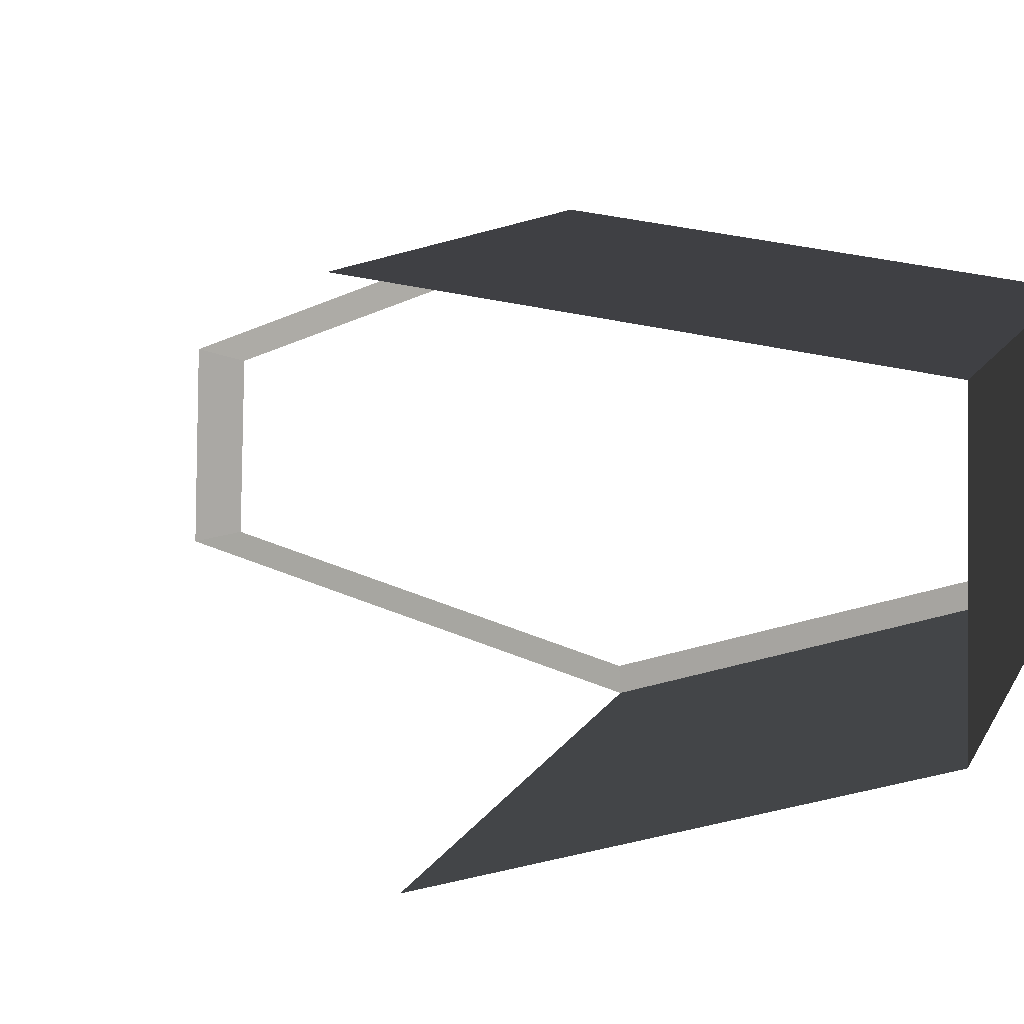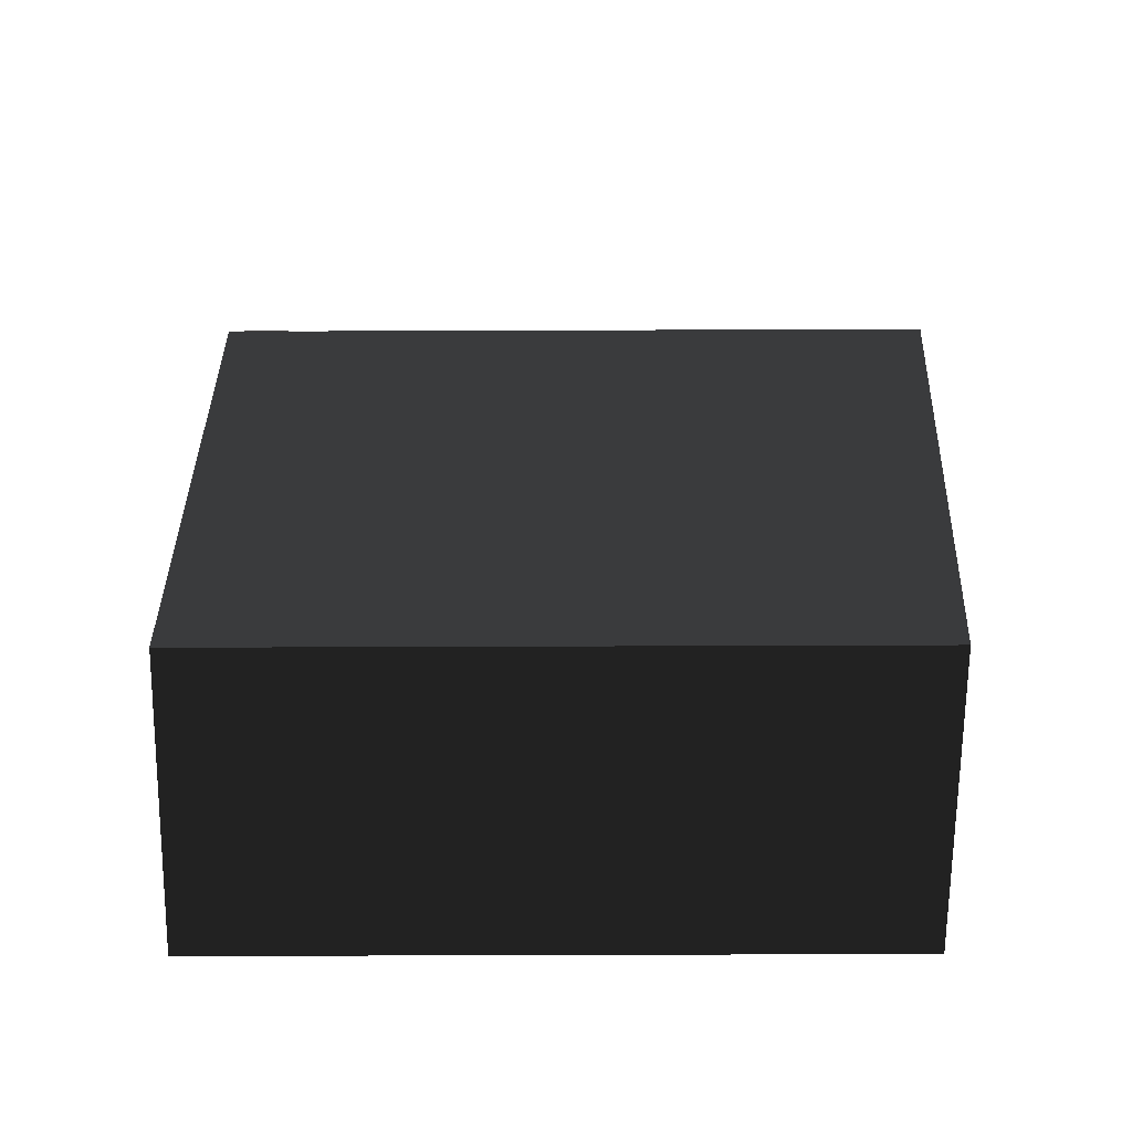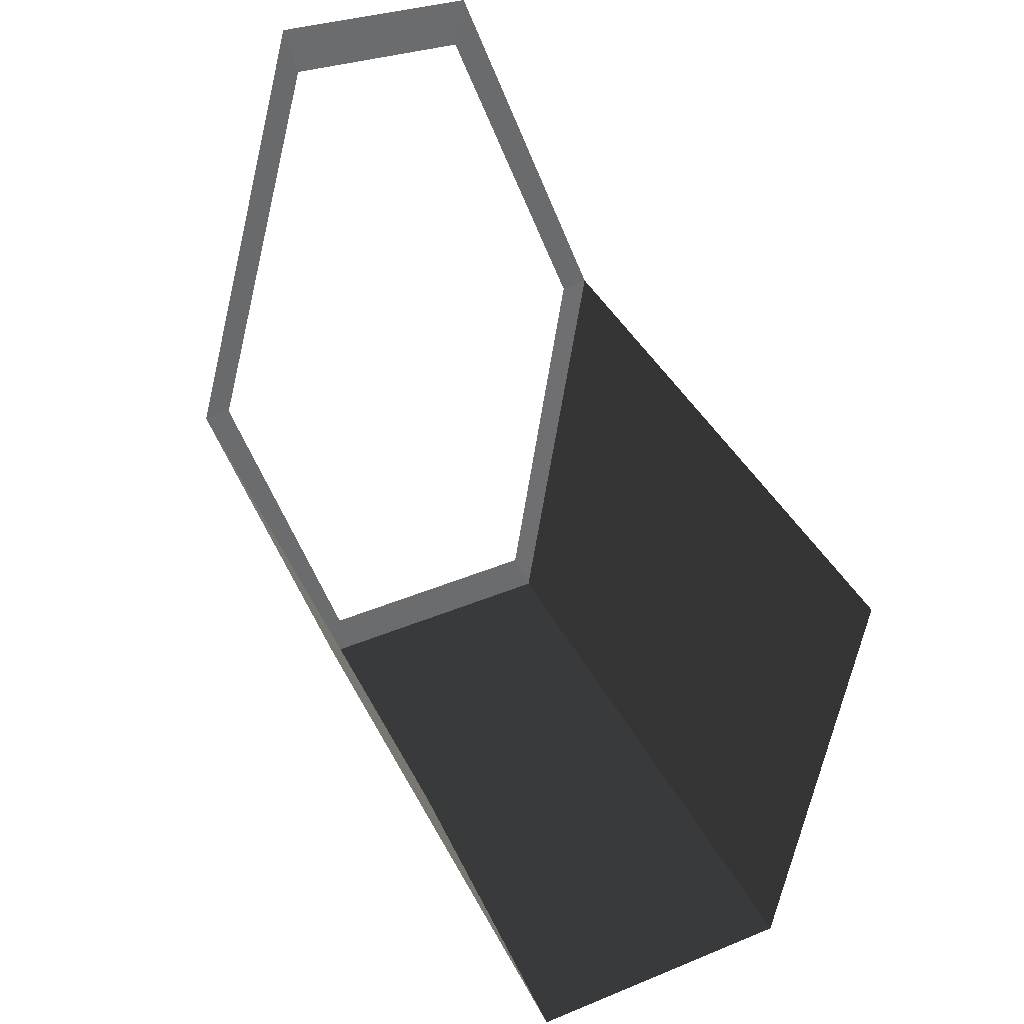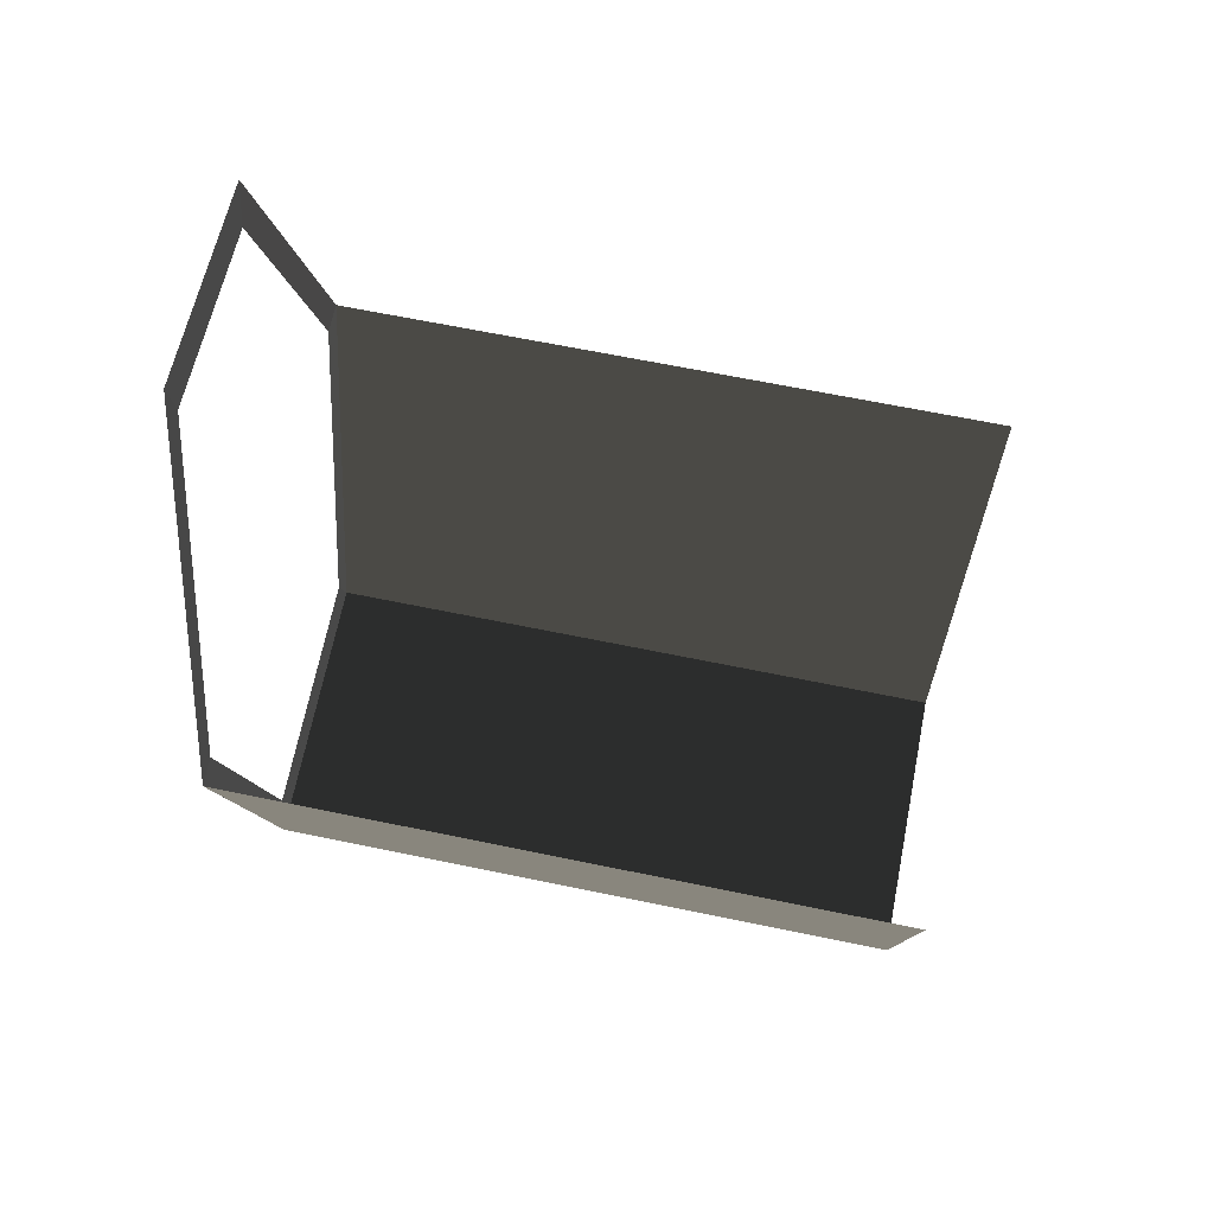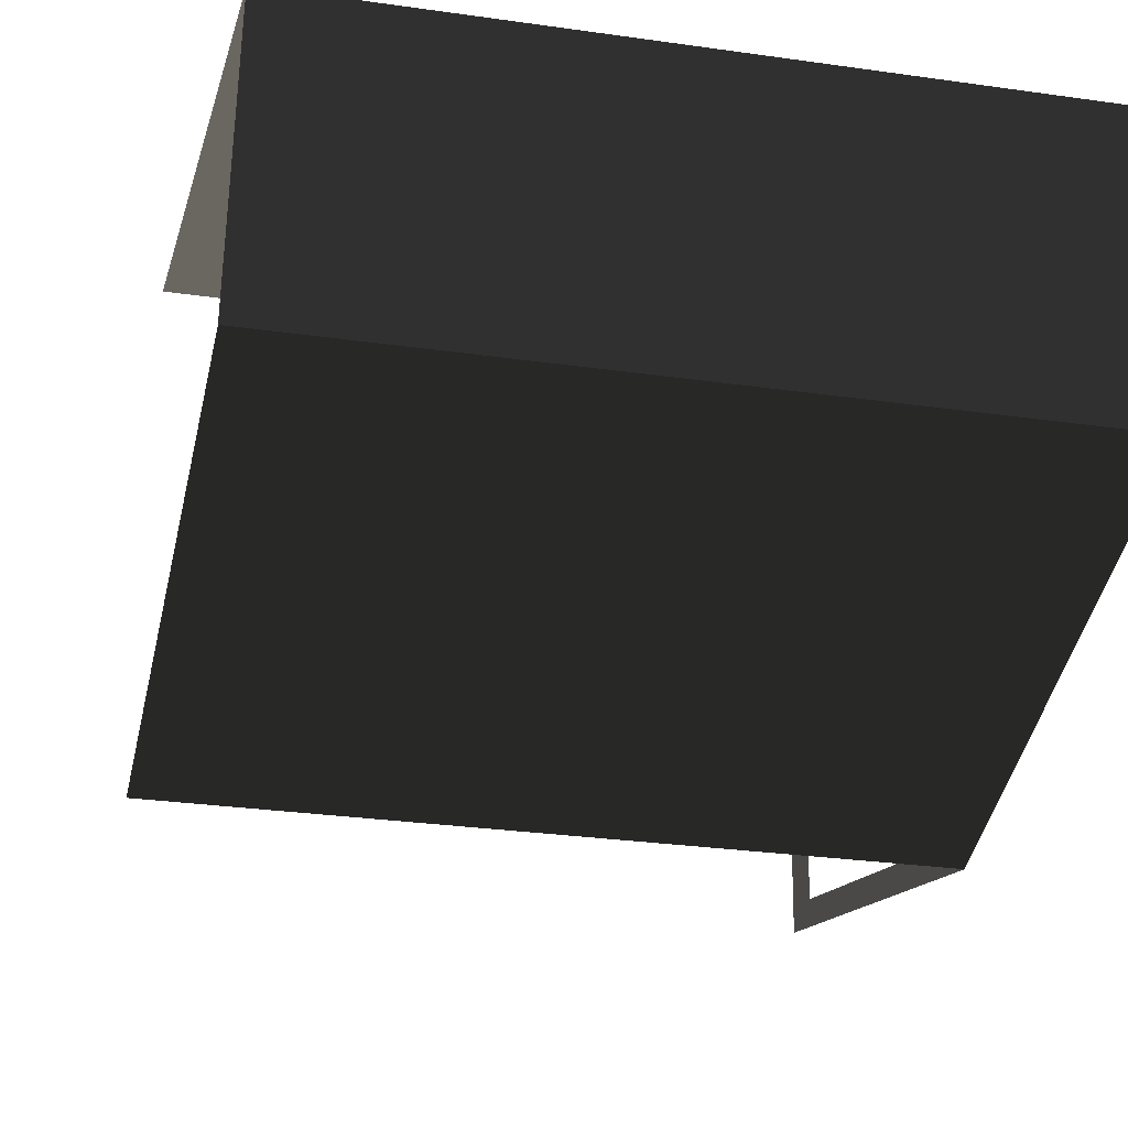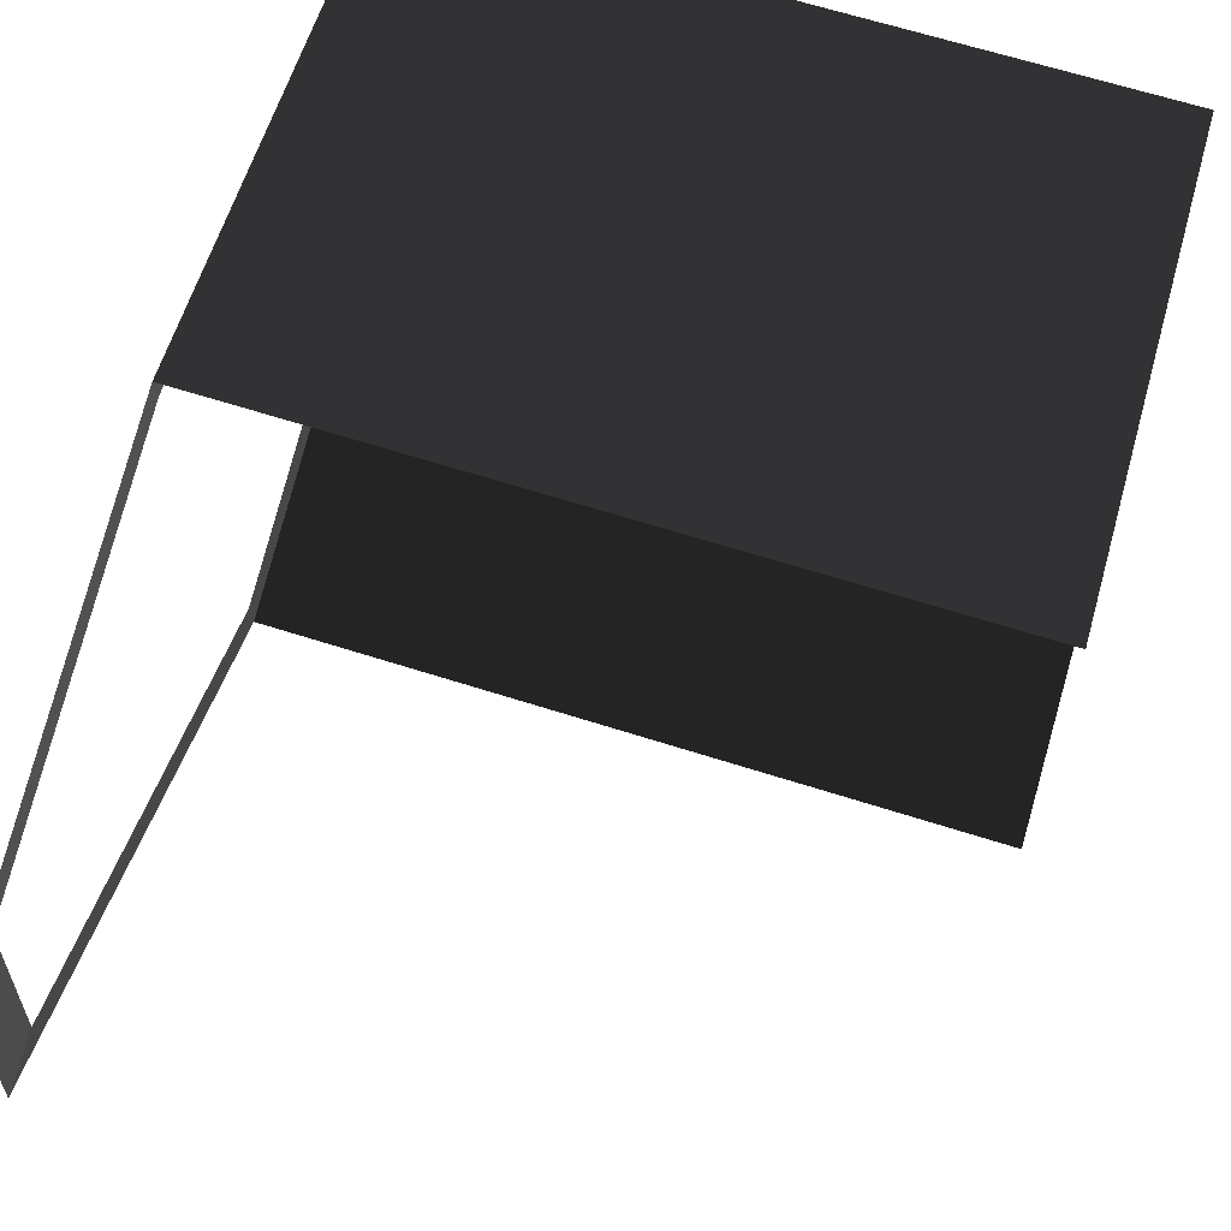
<metadata>
{"format":"obj","ext":"obj","renderer":"f3d","projection":"perspective","resolution":1024,"background":"white","views":[{"elev":10.8,"azim":-72.3,"up":"+Z"},{"elev":-68.9,"azim":-179.8,"up":"+Y"},{"elev":39.9,"azim":-114.8,"up":"+Y"},{"elev":62.9,"azim":-168.0,"up":"+Y"},{"elev":-28.8,"azim":-12.0,"up":"+Z"},{"elev":64.4,"azim":-162.1,"up":"+Z"}]}
</metadata>
<code>
v 0.03217 0.05402 0.3964
v -1.028 0.05402 0.3964
v 0.06089 -0.7323 0.2915
v -0.9991 -0.7323 0.2915
v 0.05364 -0.7479 -0.1731
v -1.006 -0.7479 -0.1731
v 0.03217 -0.03476 -0.3964
v -1.028 -0.03476 -0.3964
v 0.06089 -0.7323 0.2915
v -0.9991 -0.7323 0.2915
v 0.05364 -0.7479 -0.1731
v -1.006 -0.7479 -0.1731
v 0.03217 0.05402 0.3964
v 0.06089 -0.7323 0.2915
v 0.0334 0.04651 0.3509
v 0.05883 -0.6497 0.2581
v 0.03217 0.7103 0.1453
v 0.03217 0.05402 0.3964
v 0.0334 0.6276 0.1287
v 0.0334 0.04651 0.3509
v 0.03217 0.7248 -0.1877
v 0.03217 0.7103 0.1453
v 0.0334 0.6404 -0.1662
v 0.0334 0.6276 0.1287
v 0.03217 -0.03476 -0.3964
v 0.03217 0.7248 -0.1877
v 0.0334 -0.0321 -0.3509
v 0.0334 0.6404 -0.1662
v 0.05364 -0.7479 -0.1731
v 0.03217 -0.03476 -0.3964
v 0.05241 -0.6635 -0.1532
v 0.0334 -0.0321 -0.3509
v 0.06089 -0.7323 0.2915
v 0.05364 -0.7479 -0.1731
v 0.05883 -0.6497 0.2581
v 0.05241 -0.6635 -0.1532
g polySurface27_1891_67
f 1 3 2
f 2 3 4
f 5 7 6
f 6 7 8
f 9 11 10
f 10 11 12
f 13 15 14
f 14 15 16
f 17 19 18
f 18 19 20
f 21 23 22
f 22 23 24
f 25 27 26
f 26 27 28
f 29 31 30
f 30 31 32
f 33 35 34
f 34 35 36

</code>
